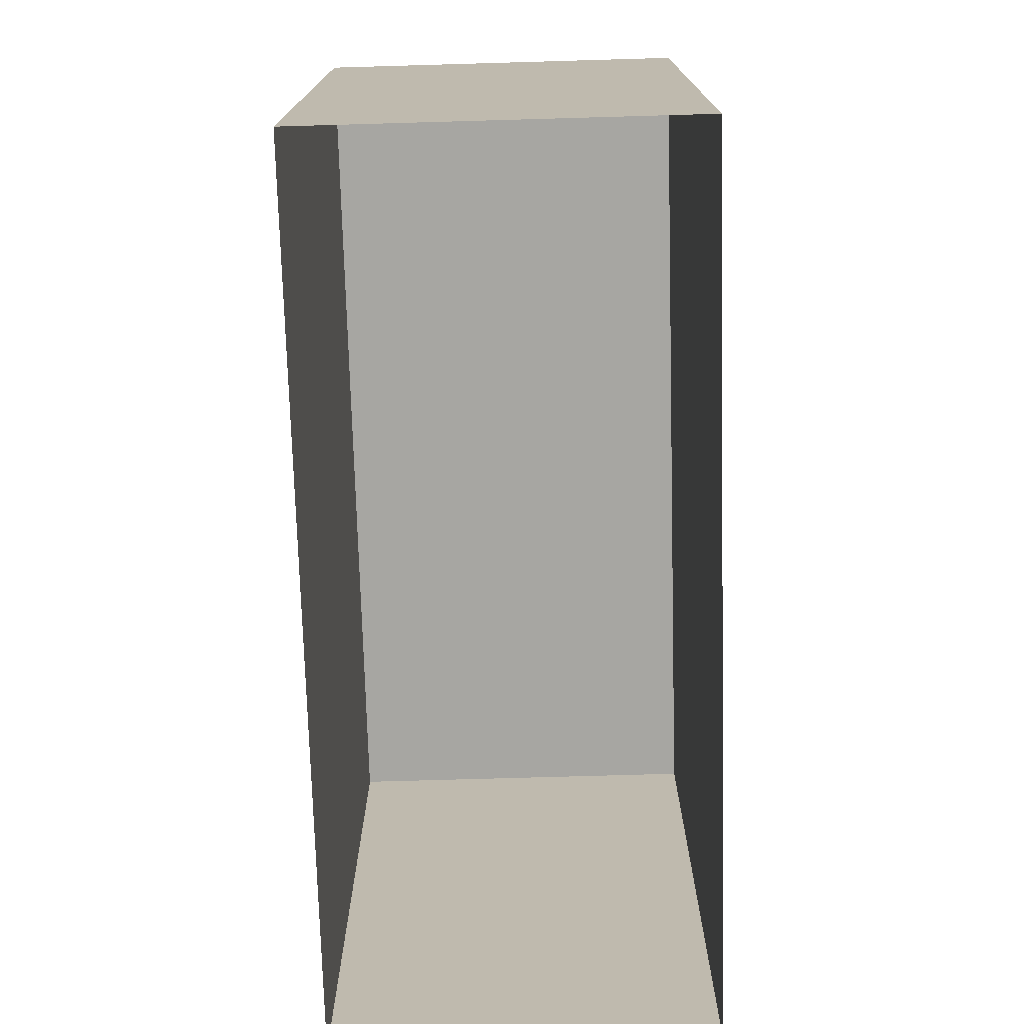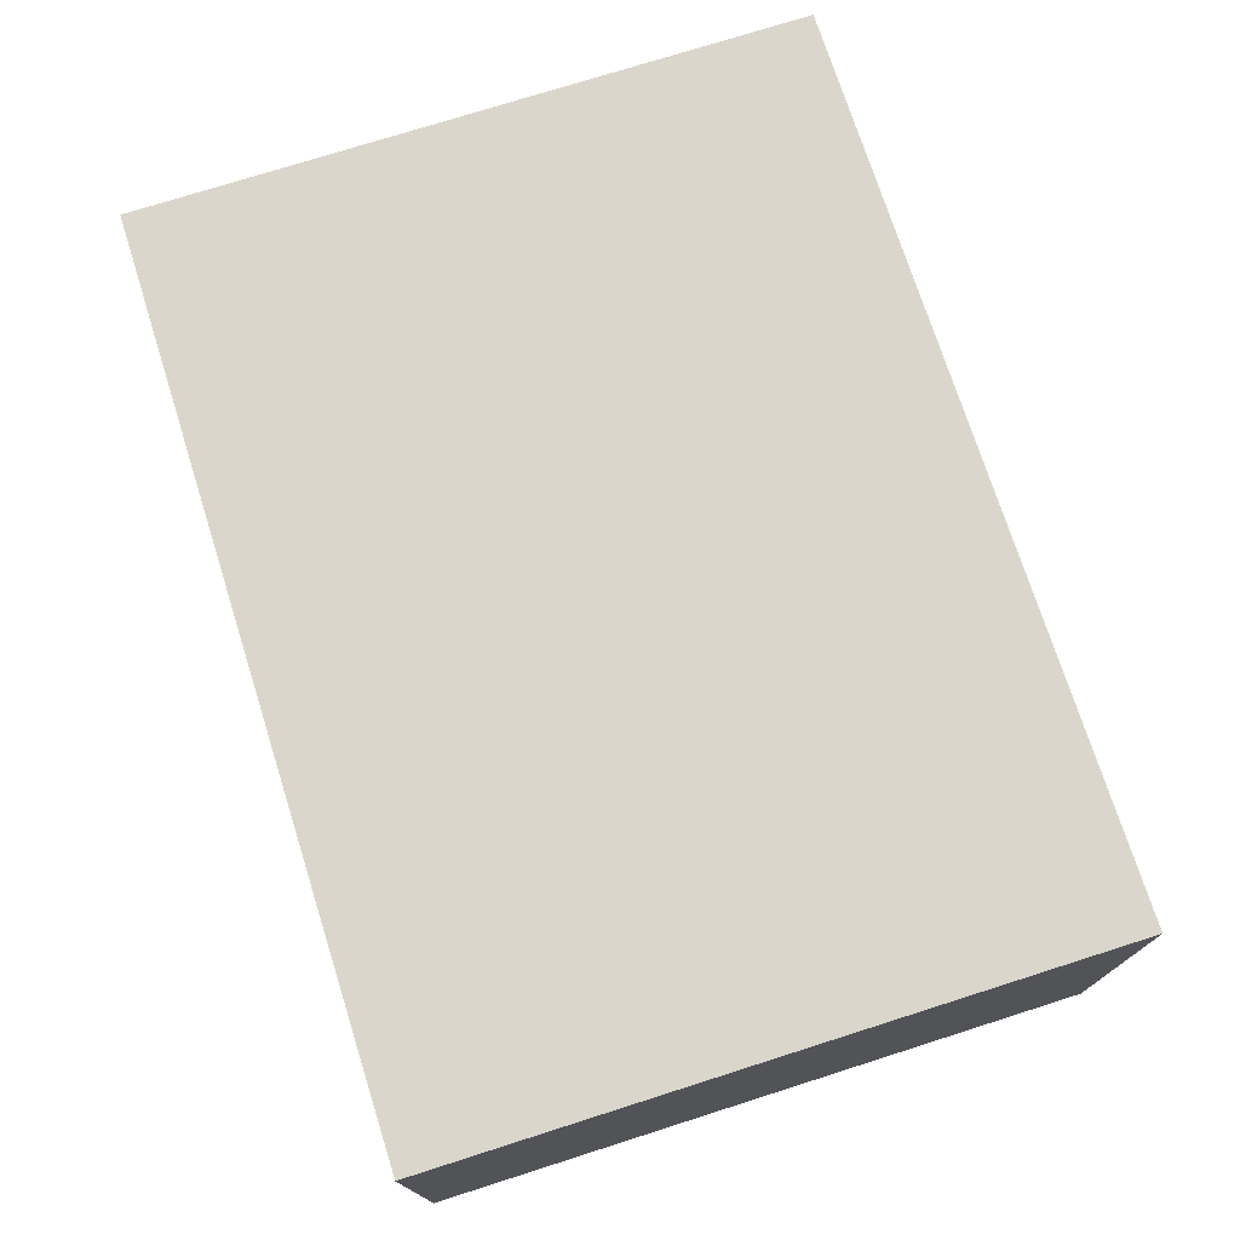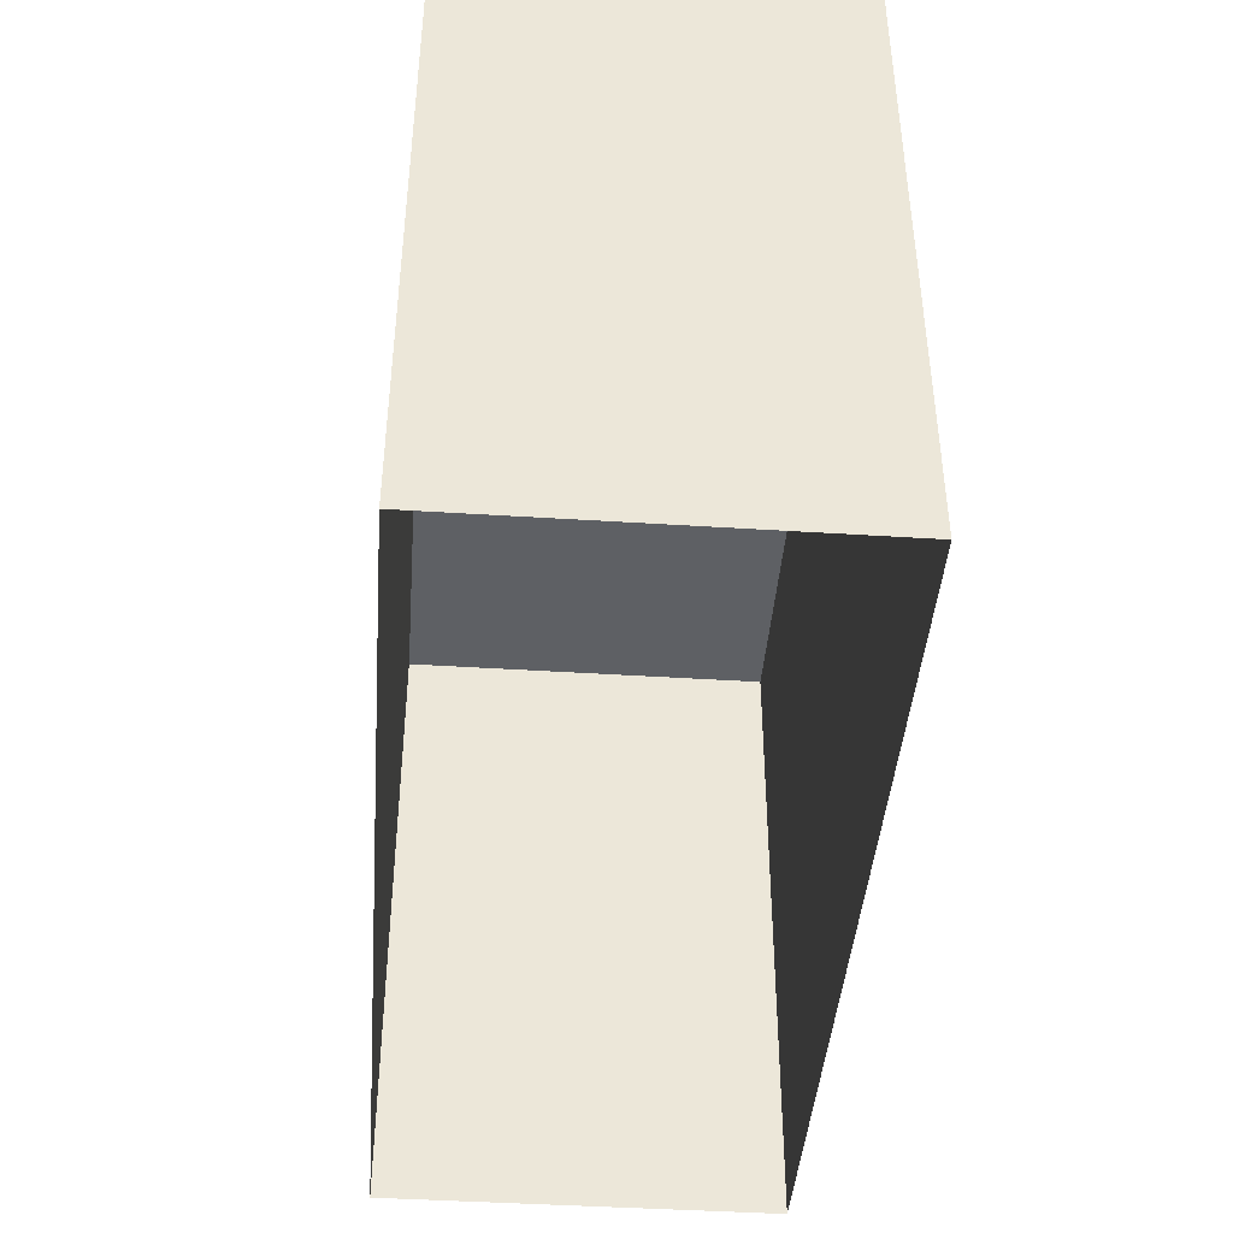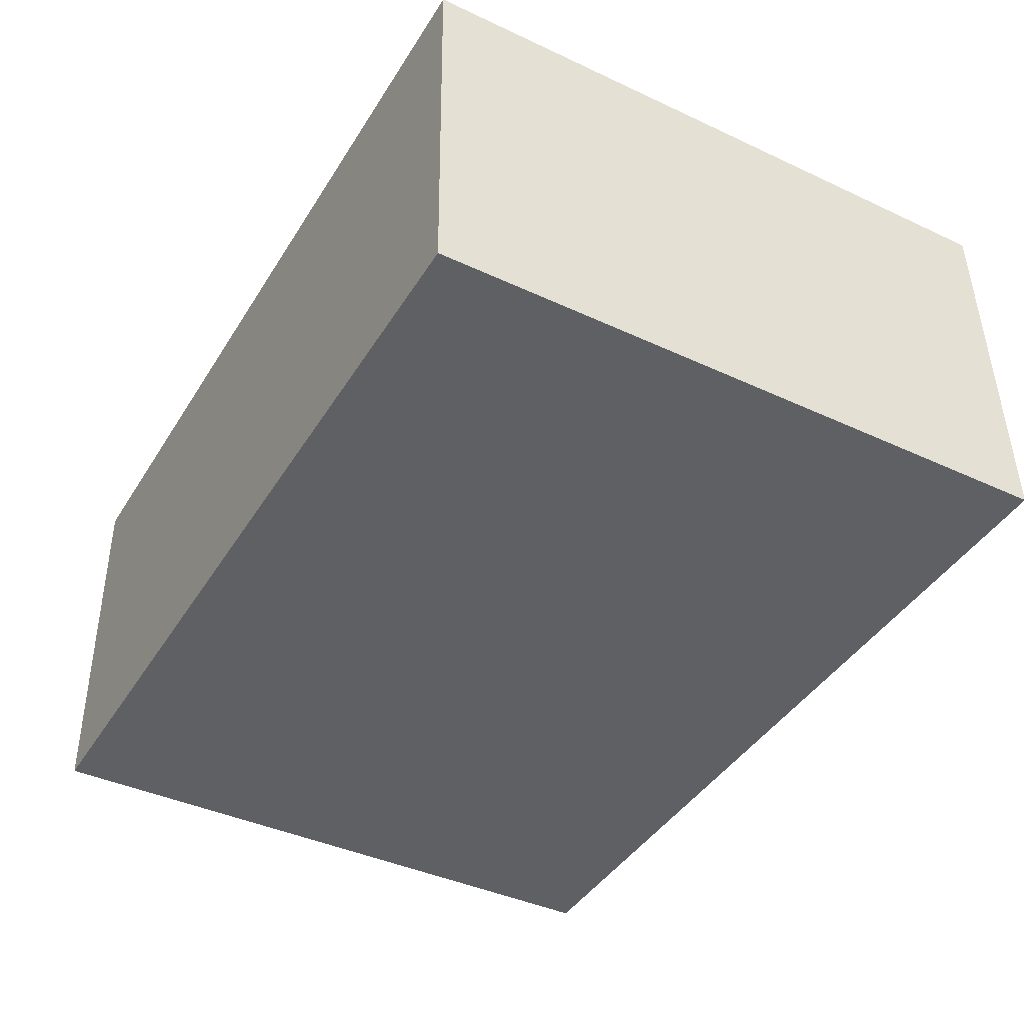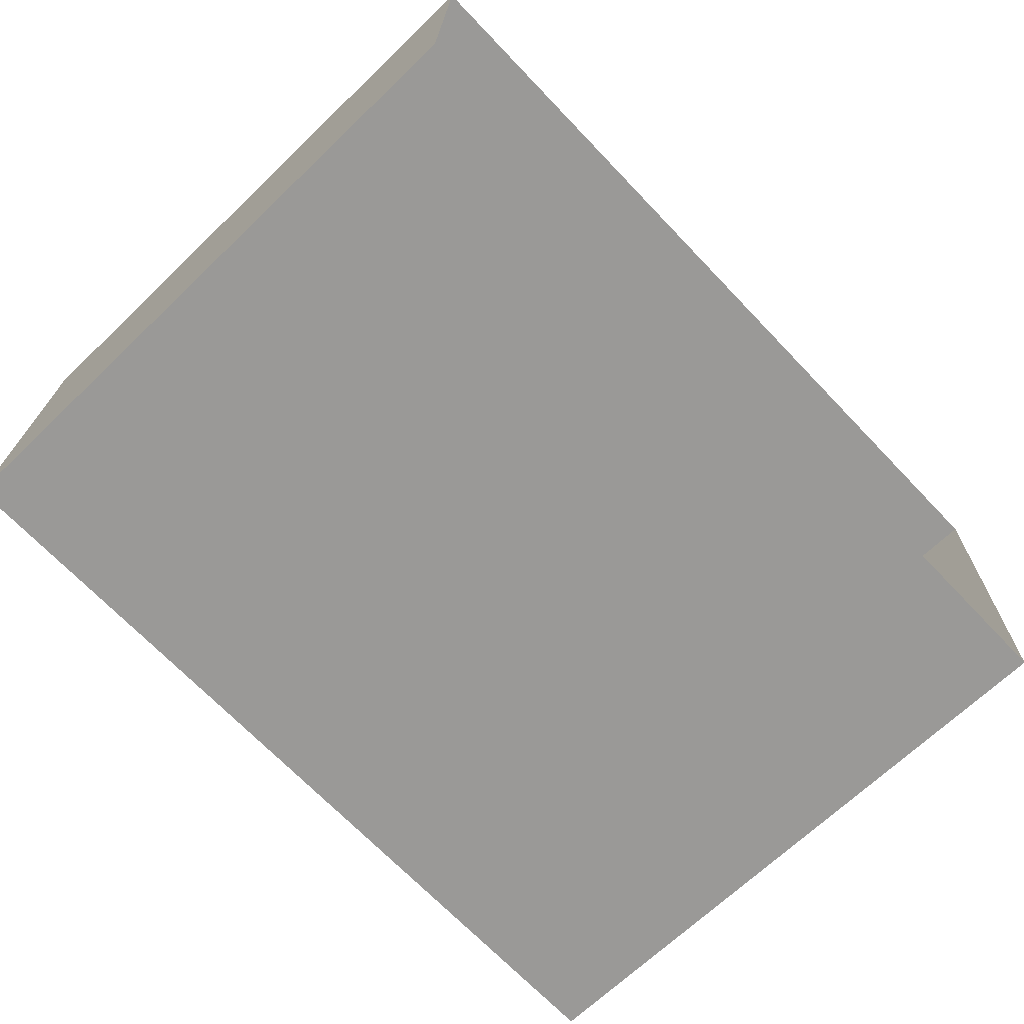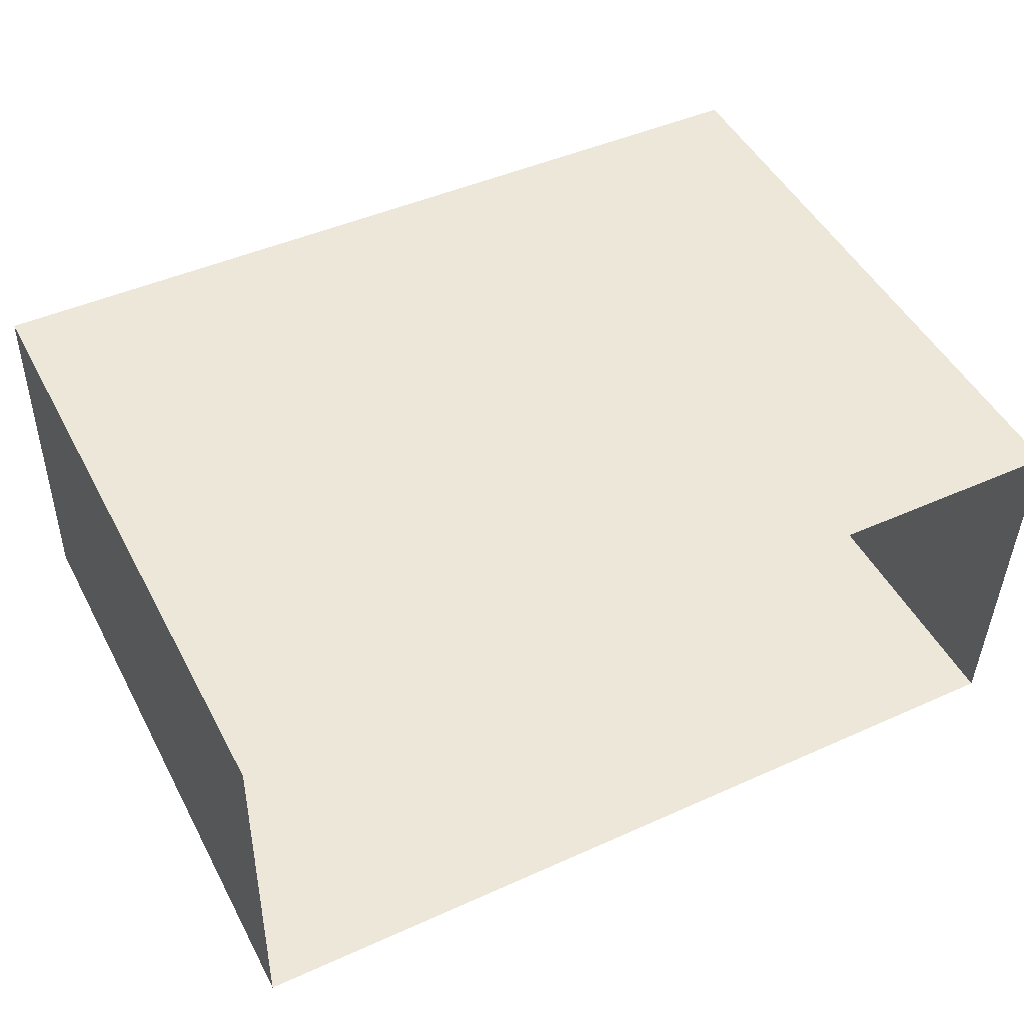
<metadata>
{"format":"obj","ext":"obj","renderer":"f3d","projection":"perspective","resolution":1024,"background":"white","views":[{"elev":-74.0,"azim":-87.1,"up":"+Z"},{"elev":75.2,"azim":72.4,"up":"+Y"},{"elev":-43.0,"azim":-93.1,"up":"+Z"},{"elev":-41.0,"azim":60.4,"up":"+Y"},{"elev":-68.1,"azim":133.8,"up":"+Y"},{"elev":48.7,"azim":152.8,"up":"+Y"}]}
</metadata>
<code>
v -1.183e+04 -3.764e+04 17.69
v -1.185e+04 -3.764e+04 17.69
v -1.183e+04 -3.764e+04 17.69
v -1.185e+04 -3.764e+04 17.69
v -1.185e+04 -3.764e+04 26.77
v -1.183e+04 -3.764e+04 26.77
v -1.183e+04 -3.764e+04 26.78
v -1.185e+04 -3.764e+04 26.77
f 1 2 3
f 1 4 2
f 5 6 7
f 5 8 6
f 6 1 3
f 7 6 3
f 8 4 1
f 6 8 1
f 8 2 4
f 8 5 2
f 5 3 2
f 5 7 3

</code>
